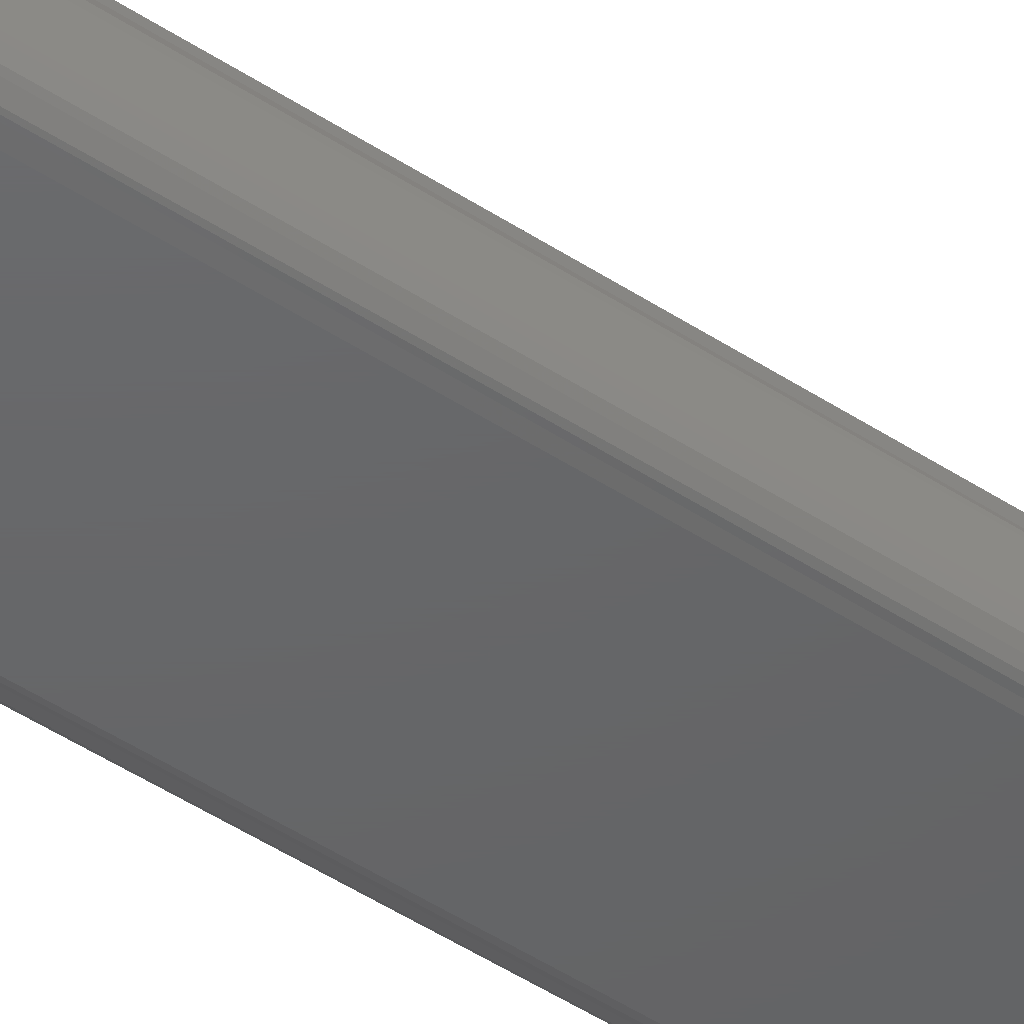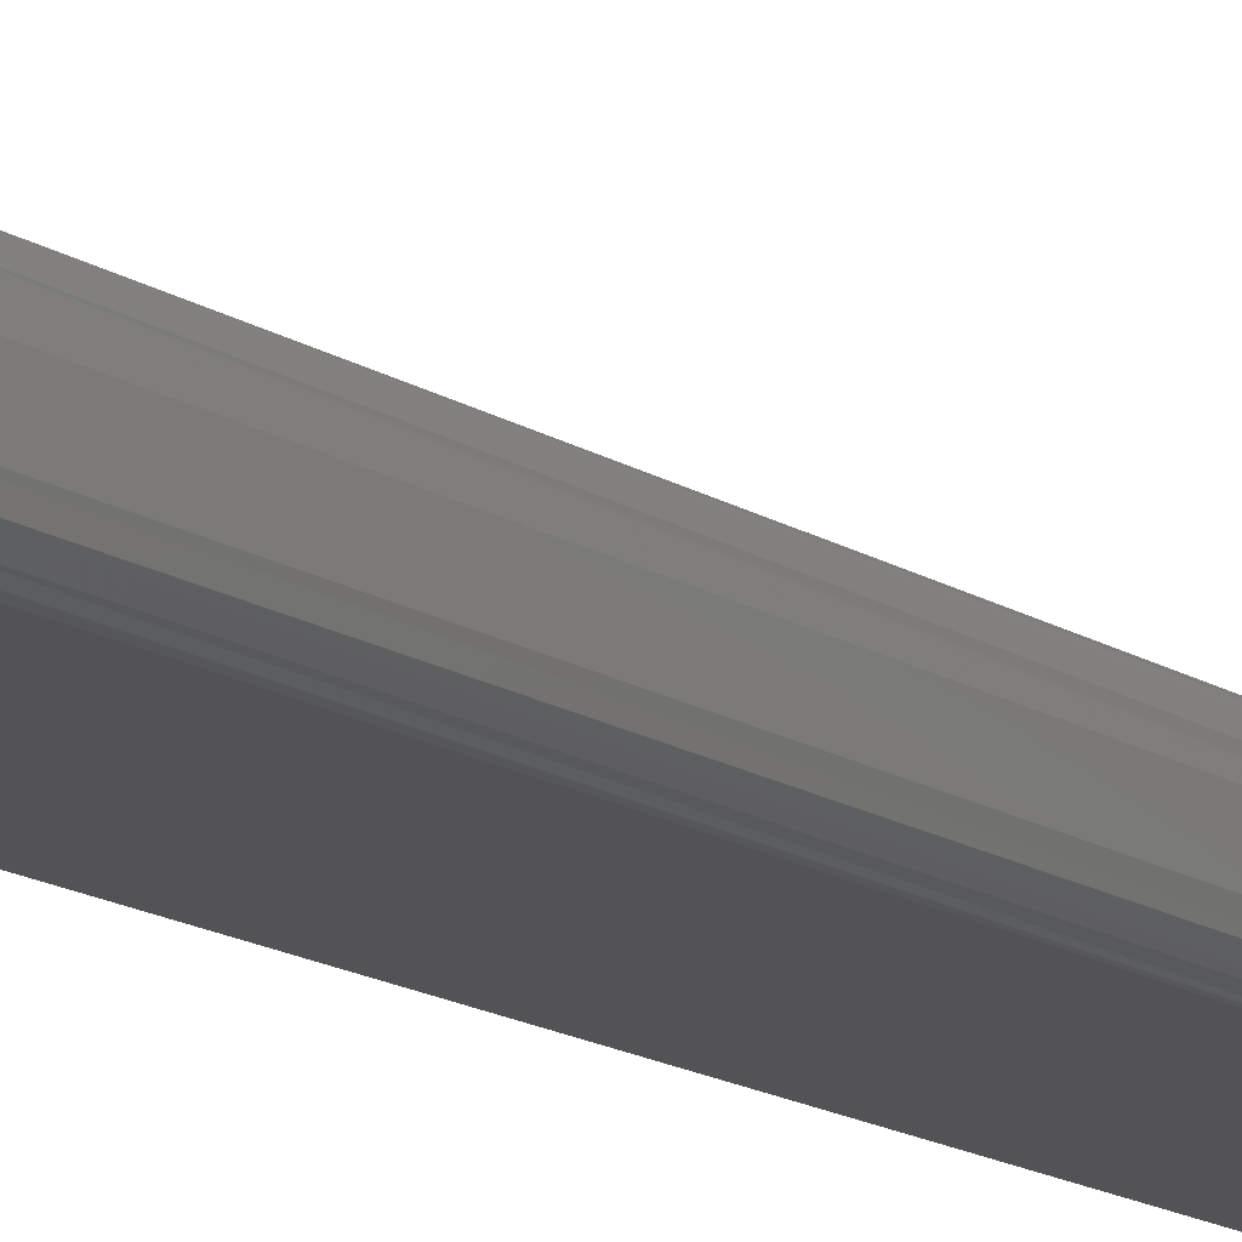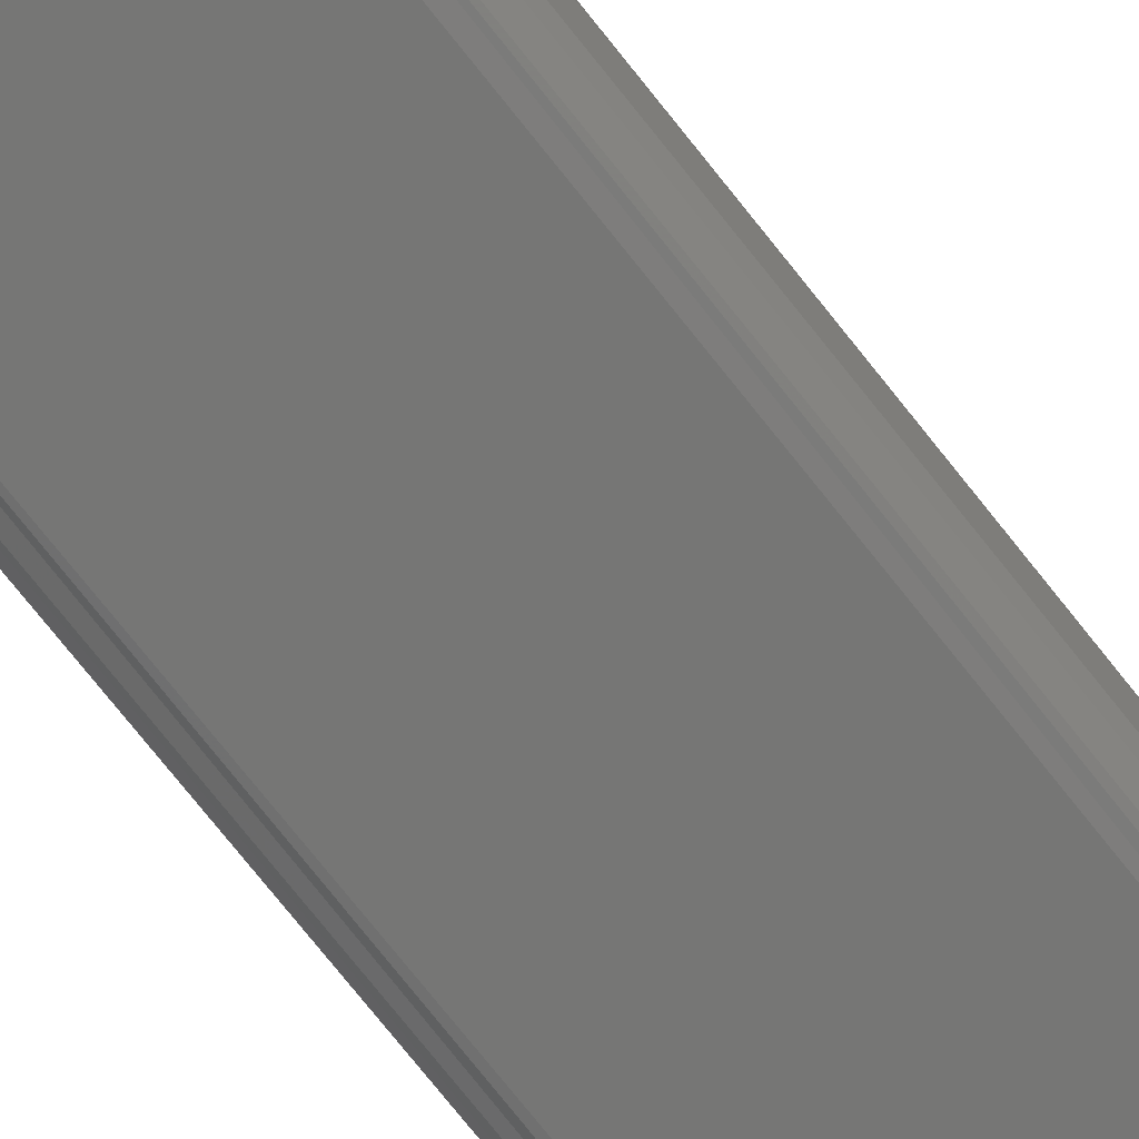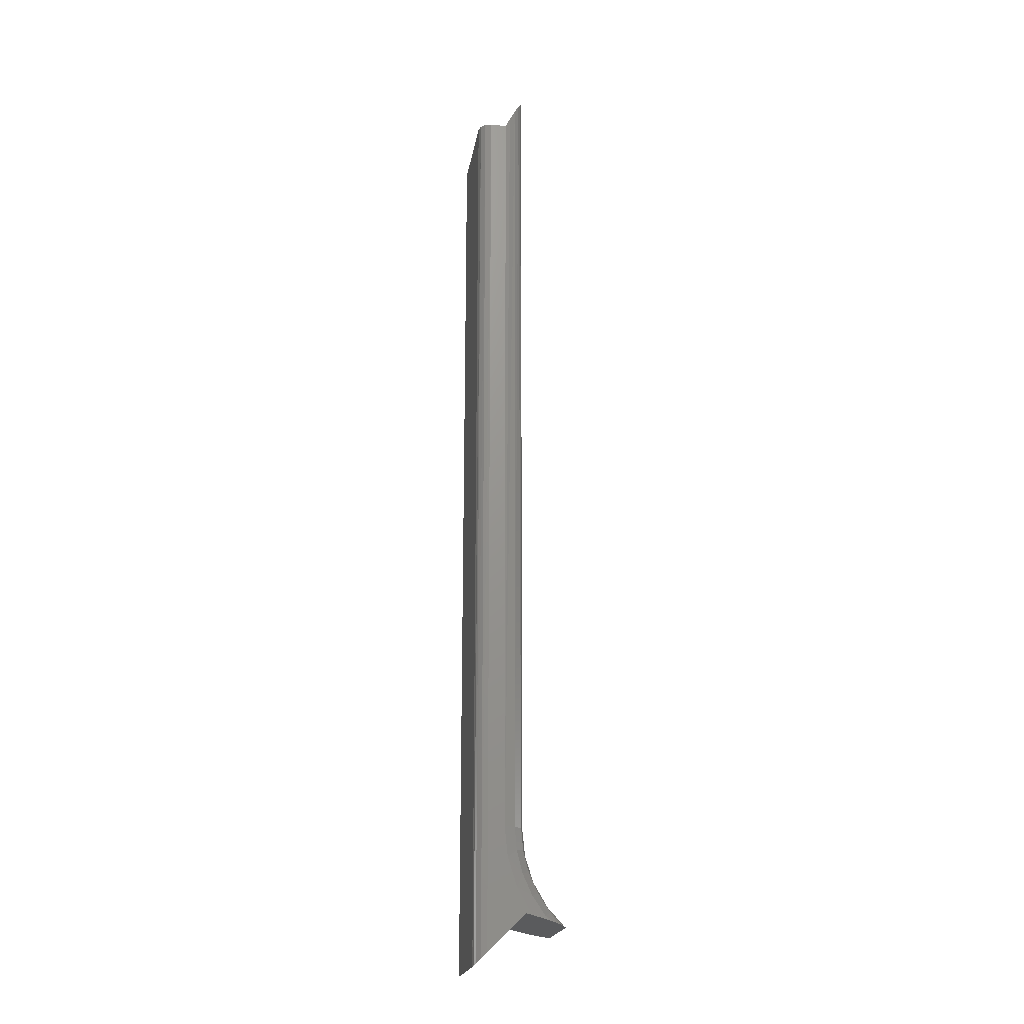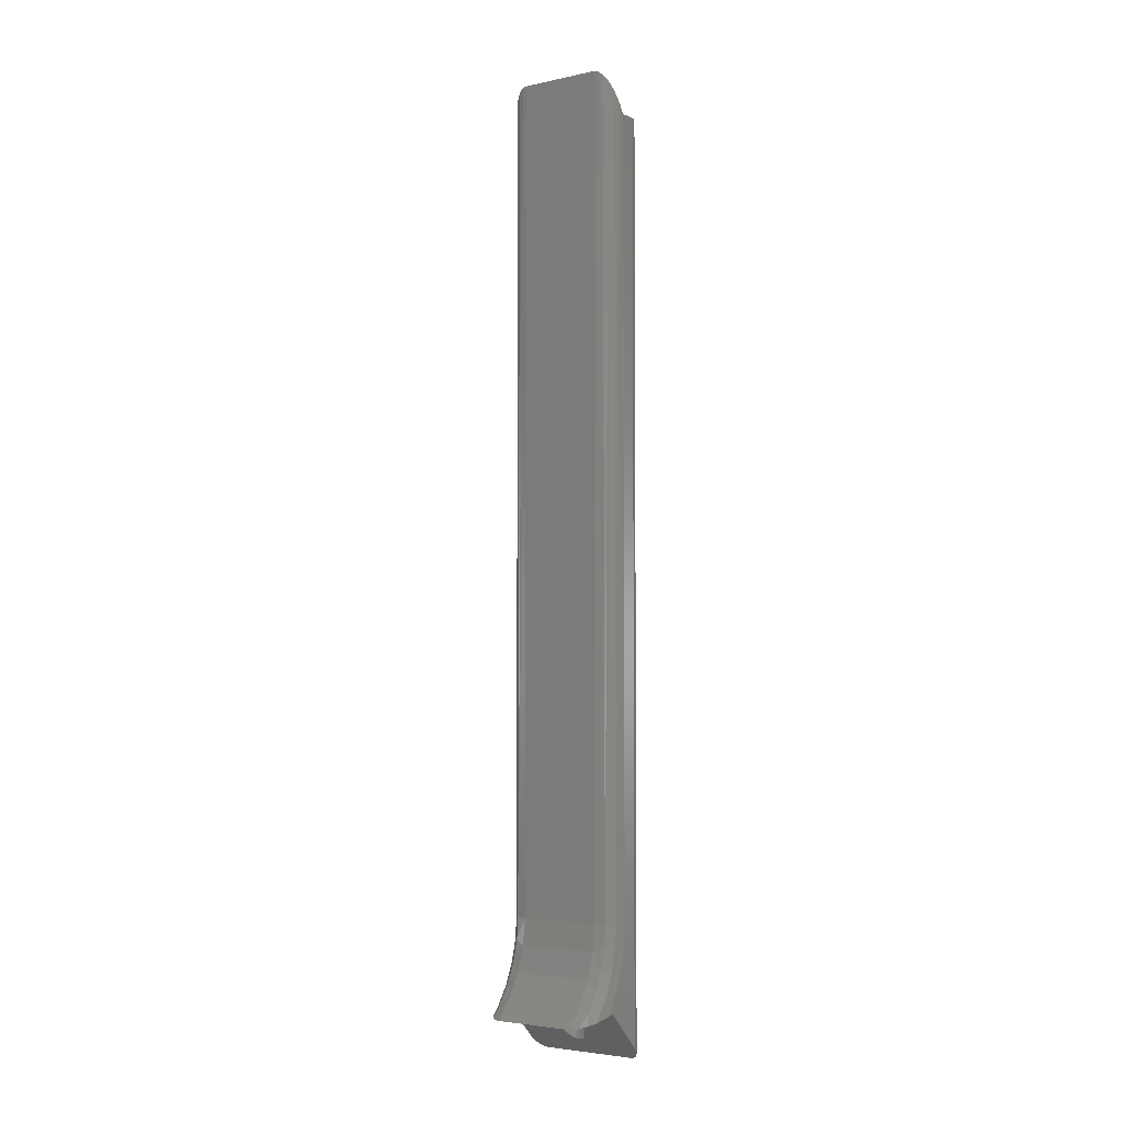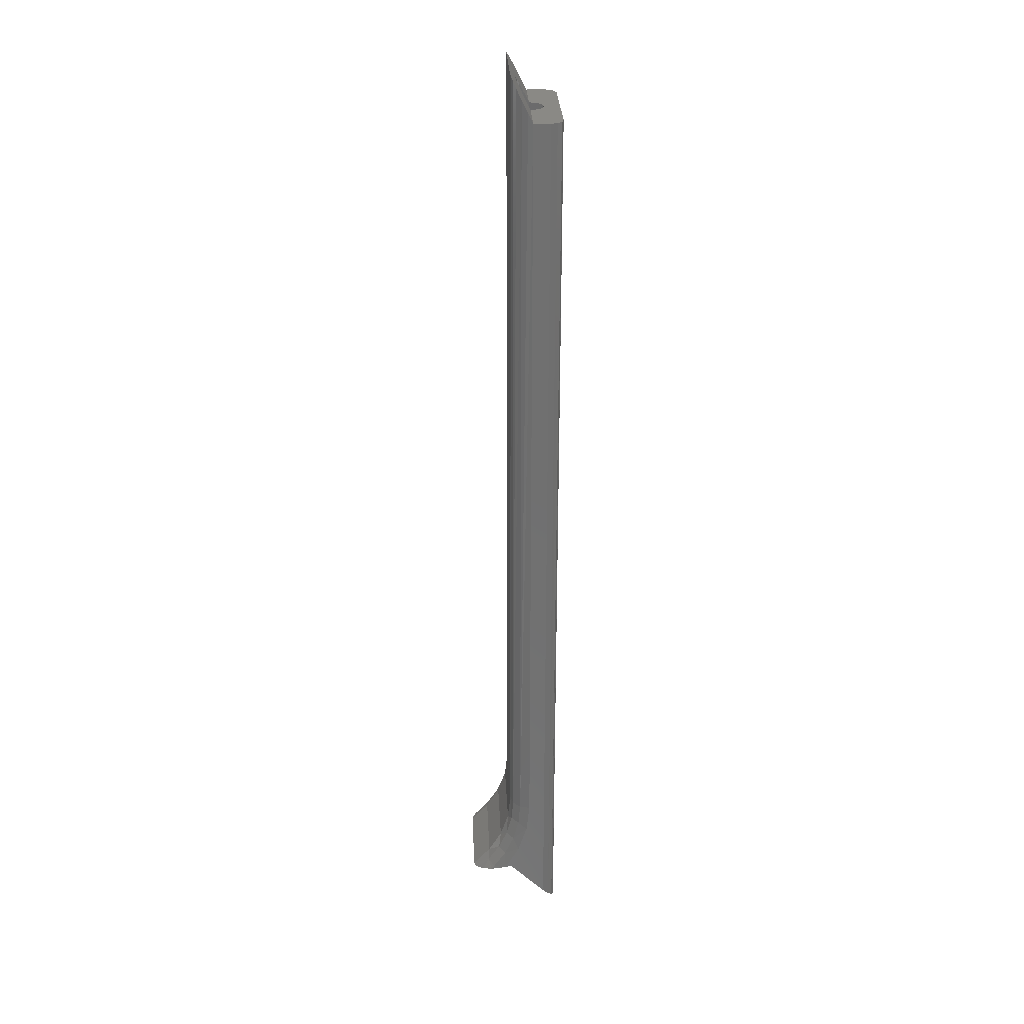
<metadata>
{"format":"stl","ext":"stl","renderer":"f3d","projection":"perspective","resolution":1024,"background":"white","views":[{"elev":-46.3,"azim":-127.2,"up":"+Z"},{"elev":-11.0,"azim":28.4,"up":"+Z"},{"elev":-68.4,"azim":-142.6,"up":"+Z"},{"elev":-20.1,"azim":-99.0,"up":"+Y"},{"elev":-3.8,"azim":35.6,"up":"+Y"},{"elev":28.0,"azim":87.5,"up":"+Y"}]}
</metadata>
<code>
# stl→obj: 112 verts, 224 faces
v 15 230 1
v 15 11 1
v 14.6 230 -0.5
v 14.66 9.605 -0.3954
v 13.5 230 -1.598
v 13.75 8.566 -1.434
v 12 230 -2
v 12.93 8.147 -1.853
v 12 8 -2
v -12 230 -2
v -12 8 -2
v -13.5 230 -1.598
v -12.93 8.147 -1.853
v -13.75 8.566 -1.434
v -14.6 230 -0.5
v -14.66 9.605 -0.3954
v -15 230 1
v -15 11 1
v 3.35 15 5
v 3.35 230 5
v 3.283 14.33 4.332
v 2.71 230 3.031
v 2.636 12.93 2.933
v 1.581 12.05 2.046
v 1.035 230 1.814
v 0.9593 11.79 1.79
v -0.1776 11.65 1.655
v -1.035 230 1.814
v -1.146 11.85 1.852
v -2.094 12.39 2.385
v -2.71 230 3.031
v -3.134 13.82 3.817
v -3.35 230 5
v -3.35 15 5
v 15 40 5
v 14.33 40 7.5
v 14.33 34.5 7.969
v 15 32.8 5.749
v 10 40 10
v 10 33.67 10.68
v 12.5 34.81 9.773
v 12.5 40 9.33
v 10 17.45 20.22
v 11.02 17.5 20
v 12.5 20.7 16.16
v 10 22.13 15.9
v 15 25.9 7.964
v 14.33 29.15 9.364
v 14.33 24.12 11.64
v 12.5 25.01 13.24
v 10 27.62 12.67
v 12.5 29.76 11.09
v 12.19 17.7 19.18
v 13.39 18.1 17.61
v 15 19.61 11.55
v 14.33 19.55 14.74
v 14.35 18.63 15.47
v 15 230 5
v 14.86 232.3 6.175
v 14.28 235.2 7.587
v 13.32 237.5 8.74
v 12.2 239 9.489
v 11.04 239.8 9.891
v 10 240 10
v -12.5 40 9.33
v -12.2 239 9.489
v -13.32 237.5 8.74
v -10 40 10
v -10 240 10
v -11.04 239.8 9.891
v -14.33 40 7.5
v -14.28 235.2 7.587
v -15 40 5
v -14.86 232.3 6.175
v -15 230 5
v -12.5 34.81 9.773
v -10 33.67 10.68
v -15 32.8 5.749
v -14.33 34.5 7.969
v -10 22.13 15.9
v -12.5 25.01 13.24
v -12.5 20.7 16.16
v -10 17.45 20.22
v -12.19 17.7 19.18
v -11.02 17.5 20
v -10 27.62 12.67
v -12.5 29.76 11.09
v -14.33 29.15 9.364
v -15 25.9 7.964
v -14.33 24.12 11.64
v -15 19.61 11.55
v -14.35 18.63 15.47
v -14.33 19.55 14.74
v -13.39 18.1 17.61
v -3.283 15.67 5.668
v -3.117 232.5 6.228
v -2.636 17.07 7.067
v -2.404 234.7 7.333
v -1.581 17.95 7.954
v -1.527 236 7.982
v -0.9593 18.21 8.21
v -0.584 236.6 8.299
v 0.1776 18.35 8.345
v 0.3233 236.7 8.334
v 1.146 18.15 8.148
v 1.18 236.3 8.135
v 2.094 17.61 7.615
v 2.09 235.2 7.618
v 3.134 16.18 6.183
v 2.864 233.5 6.738
v -15 20 10
v 15 20 10
f 1 2 3
f 3 2 4
f 3 4 5
f 5 4 6
f 5 6 7
f 7 6 8
f 7 8 9
f 10 11 12
f 12 11 13
f 12 13 14
f 12 14 15
f 15 14 16
f 15 16 17
f 17 16 18
f 10 7 11
f 11 7 9
f 19 20 21
f 21 20 22
f 21 22 23
f 23 22 24
f 24 22 25
f 24 25 26
f 26 25 27
f 27 25 28
f 27 28 29
f 29 28 30
f 30 28 31
f 30 31 32
f 33 34 31
f 31 34 32
f 35 36 37
f 35 37 38
f 39 40 41
f 39 41 42
f 43 44 45
f 43 45 46
f 47 48 49
f 50 51 46
f 50 46 45
f 38 37 48
f 38 48 47
f 52 40 51
f 52 51 50
f 41 40 52
f 45 44 53
f 45 53 54
f 55 47 49
f 55 49 56
f 55 56 57
f 54 57 45
f 45 57 56
f 45 56 50
f 50 56 49
f 50 49 52
f 52 49 48
f 52 48 41
f 41 48 37
f 41 37 42
f 42 37 36
f 35 58 36
f 36 58 59
f 36 59 60
f 36 60 42
f 42 60 61
f 42 61 62
f 42 62 39
f 39 62 63
f 39 63 64
f 65 66 67
f 68 69 65
f 65 69 70
f 65 70 66
f 65 67 71
f 71 67 72
f 71 72 73
f 73 72 74
f 73 74 75
f 68 65 76
f 68 76 77
f 73 78 79
f 73 79 71
f 80 81 82
f 83 84 85
f 86 87 81
f 86 81 80
f 77 76 87
f 77 87 86
f 88 78 89
f 88 89 90
f 79 78 88
f 91 92 93
f 91 93 90
f 91 90 89
f 83 80 84
f 84 80 82
f 84 82 94
f 92 94 93
f 93 94 82
f 93 82 90
f 90 82 81
f 90 81 88
f 88 81 87
f 88 87 79
f 79 87 76
f 79 76 71
f 71 76 65
f 34 33 95
f 95 33 96
f 95 96 97
f 97 96 98
f 97 98 99
f 99 98 100
f 99 100 101
f 101 100 102
f 101 102 103
f 103 102 104
f 103 104 105
f 105 104 106
f 105 106 107
f 107 106 108
f 107 108 109
f 109 108 110
f 109 110 19
f 19 110 20
f 39 68 40
f 40 68 77
f 40 77 51
f 51 77 86
f 51 86 46
f 46 86 80
f 46 80 43
f 43 80 83
f 68 39 69
f 69 39 64
f 91 89 111
f 18 111 89
f 18 89 78
f 18 78 73
f 18 73 75
f 18 75 17
f 112 47 55
f 2 1 58
f 2 58 35
f 2 35 38
f 2 38 47
f 2 47 112
f 83 85 84
f 83 84 94
f 83 94 92
f 83 92 91
f 83 91 111
f 83 111 112
f 83 112 43
f 112 55 57
f 112 57 54
f 112 54 53
f 112 53 44
f 112 44 43
f 111 18 34
f 111 34 95
f 111 95 97
f 111 97 99
f 111 99 101
f 111 101 103
f 111 103 112
f 19 9 8
f 19 8 6
f 19 6 4
f 19 4 2
f 19 2 112
f 112 103 105
f 112 105 107
f 112 107 109
f 112 109 19
f 9 19 21
f 9 21 23
f 9 23 24
f 9 24 26
f 9 26 27
f 9 27 29
f 11 9 29
f 11 29 30
f 11 30 32
f 11 32 34
f 34 18 16
f 34 16 14
f 34 14 13
f 34 13 11
f 64 58 20
f 64 20 110
f 64 110 108
f 64 108 106
f 64 106 104
f 64 104 102
f 69 64 102
f 69 102 100
f 69 100 98
f 69 98 96
f 69 96 33
f 33 75 74
f 33 74 72
f 33 72 67
f 33 67 66
f 33 66 70
f 33 70 69
f 58 64 63
f 58 63 62
f 58 62 61
f 58 61 60
f 58 60 59
f 25 22 7
f 1 3 58
f 10 33 31
f 10 31 28
f 10 28 25
f 10 25 7
f 17 75 15
f 15 75 33
f 15 33 12
f 12 33 10
f 22 20 7
f 7 20 58
f 7 58 5
f 5 58 3

</code>
